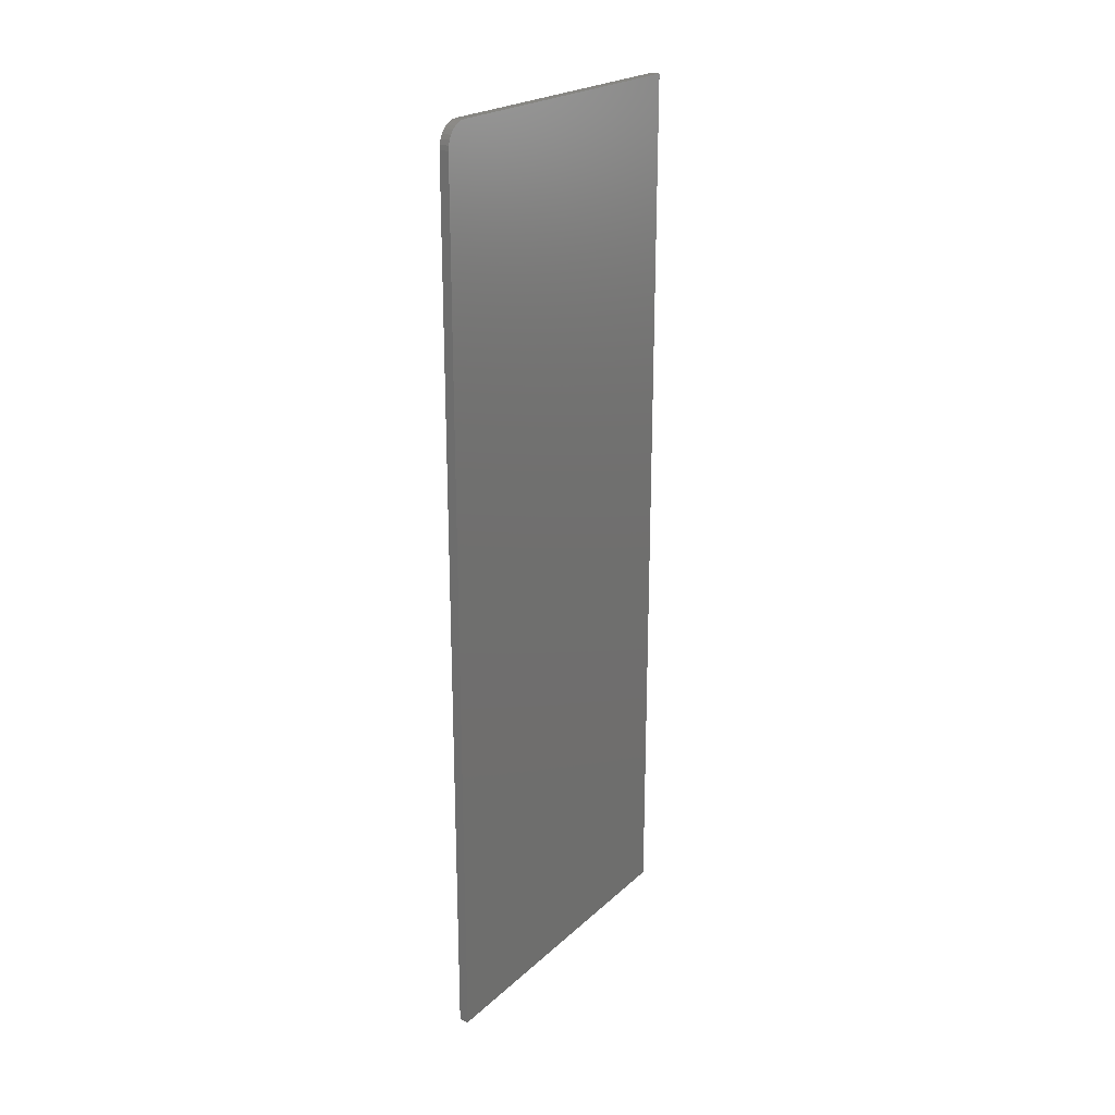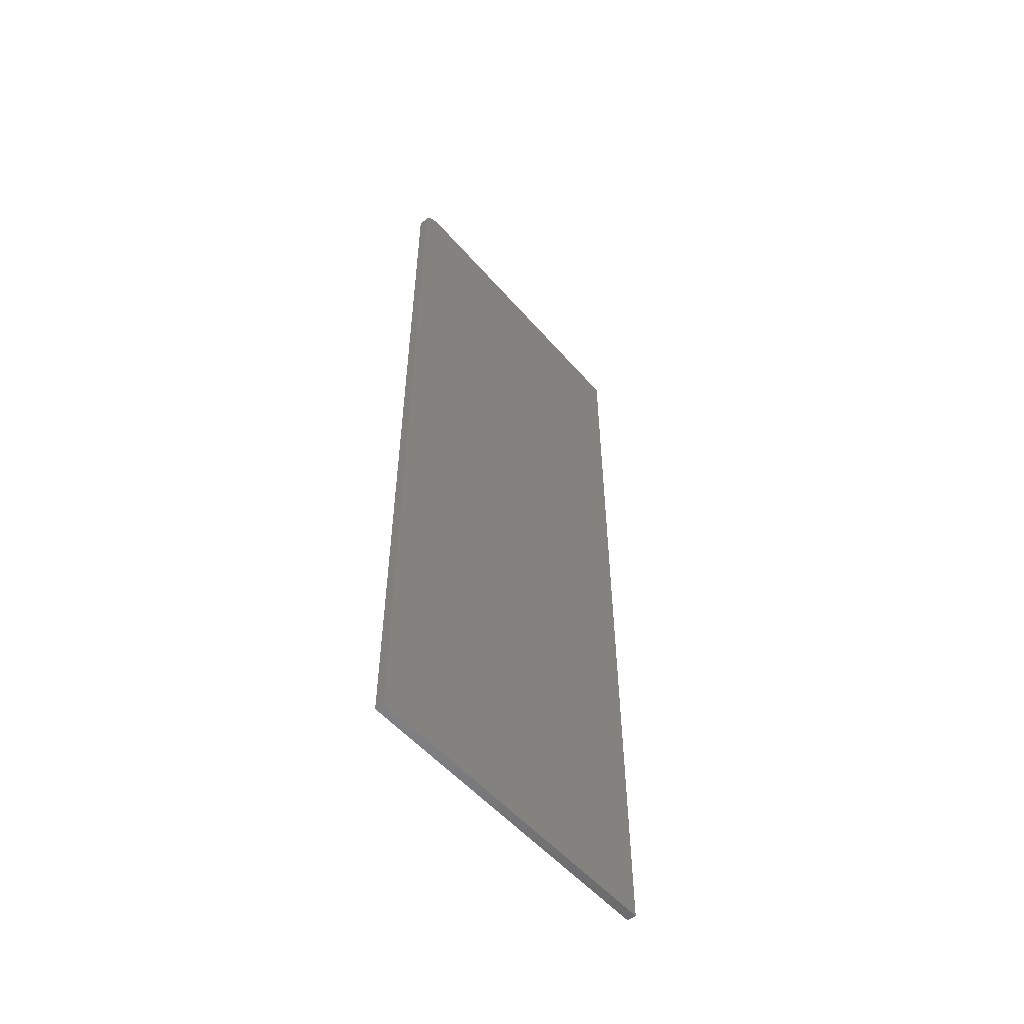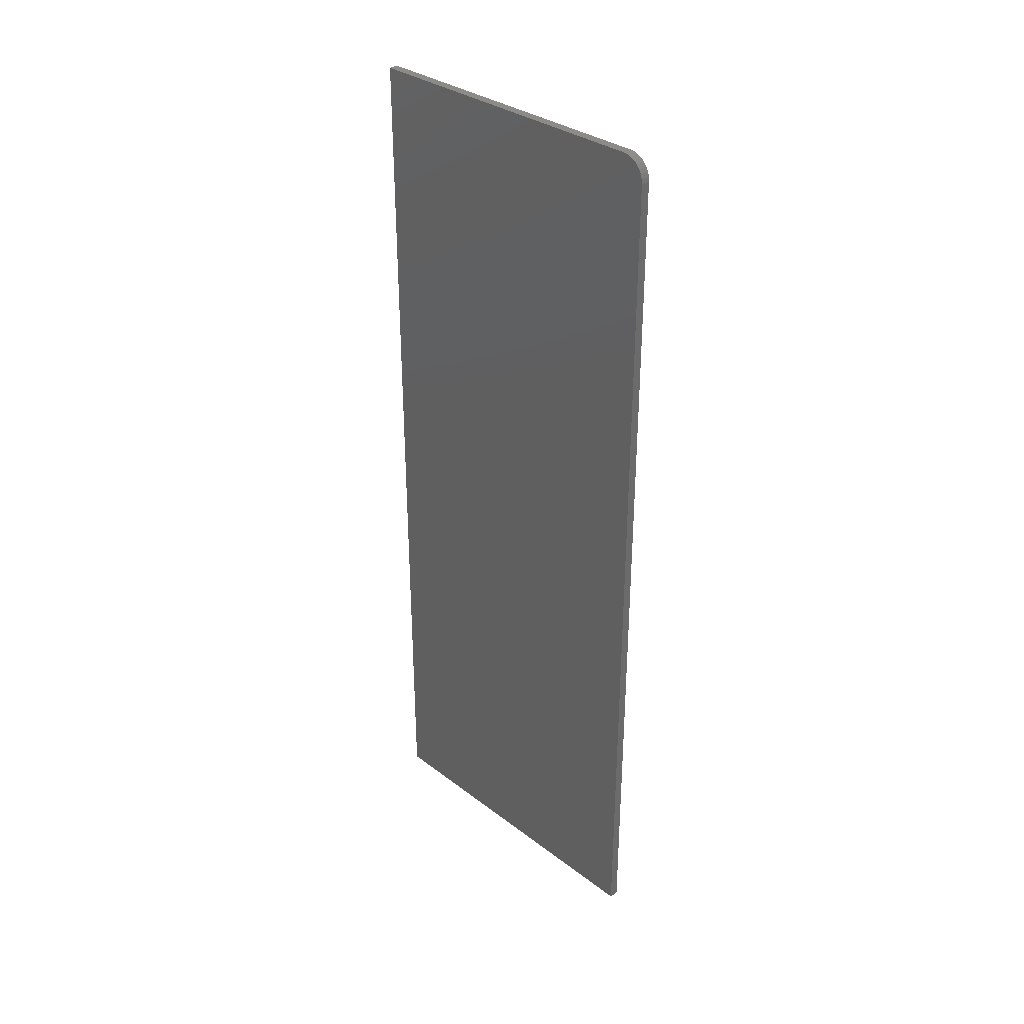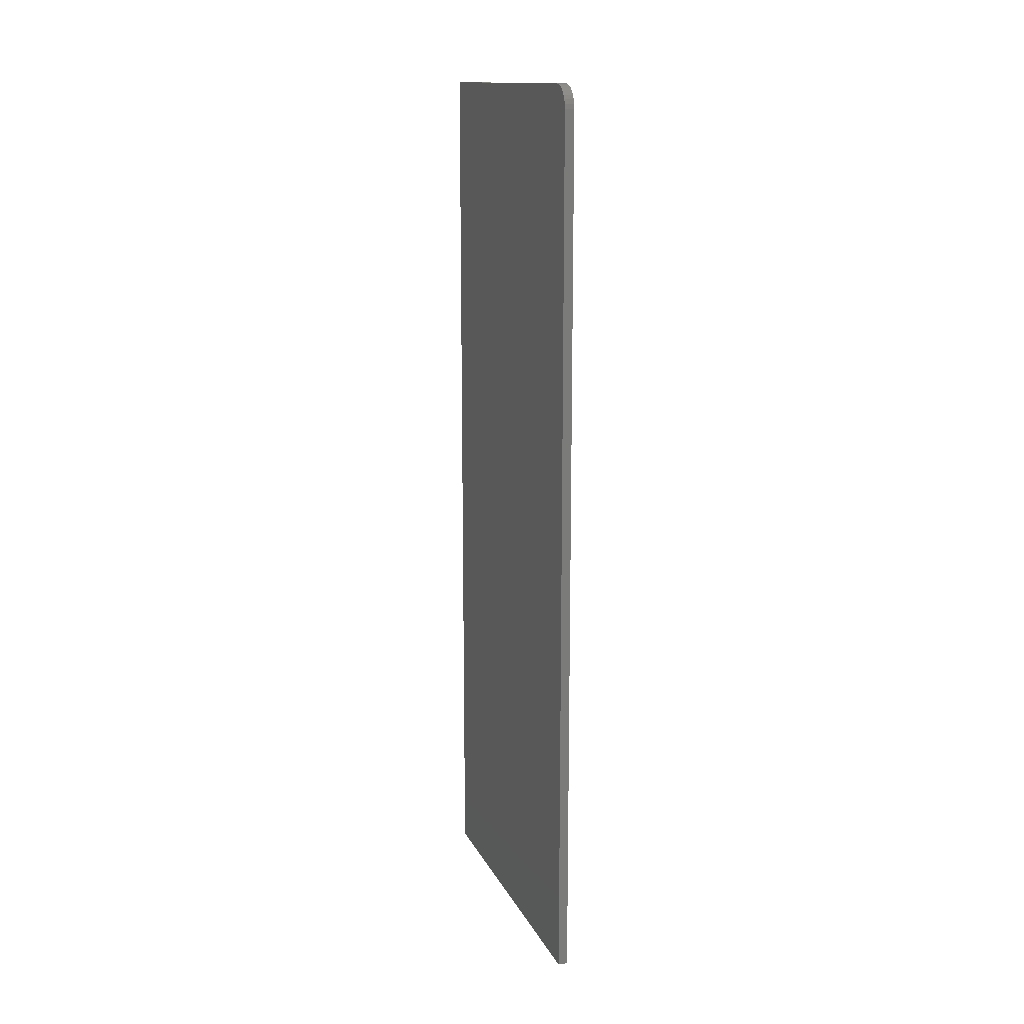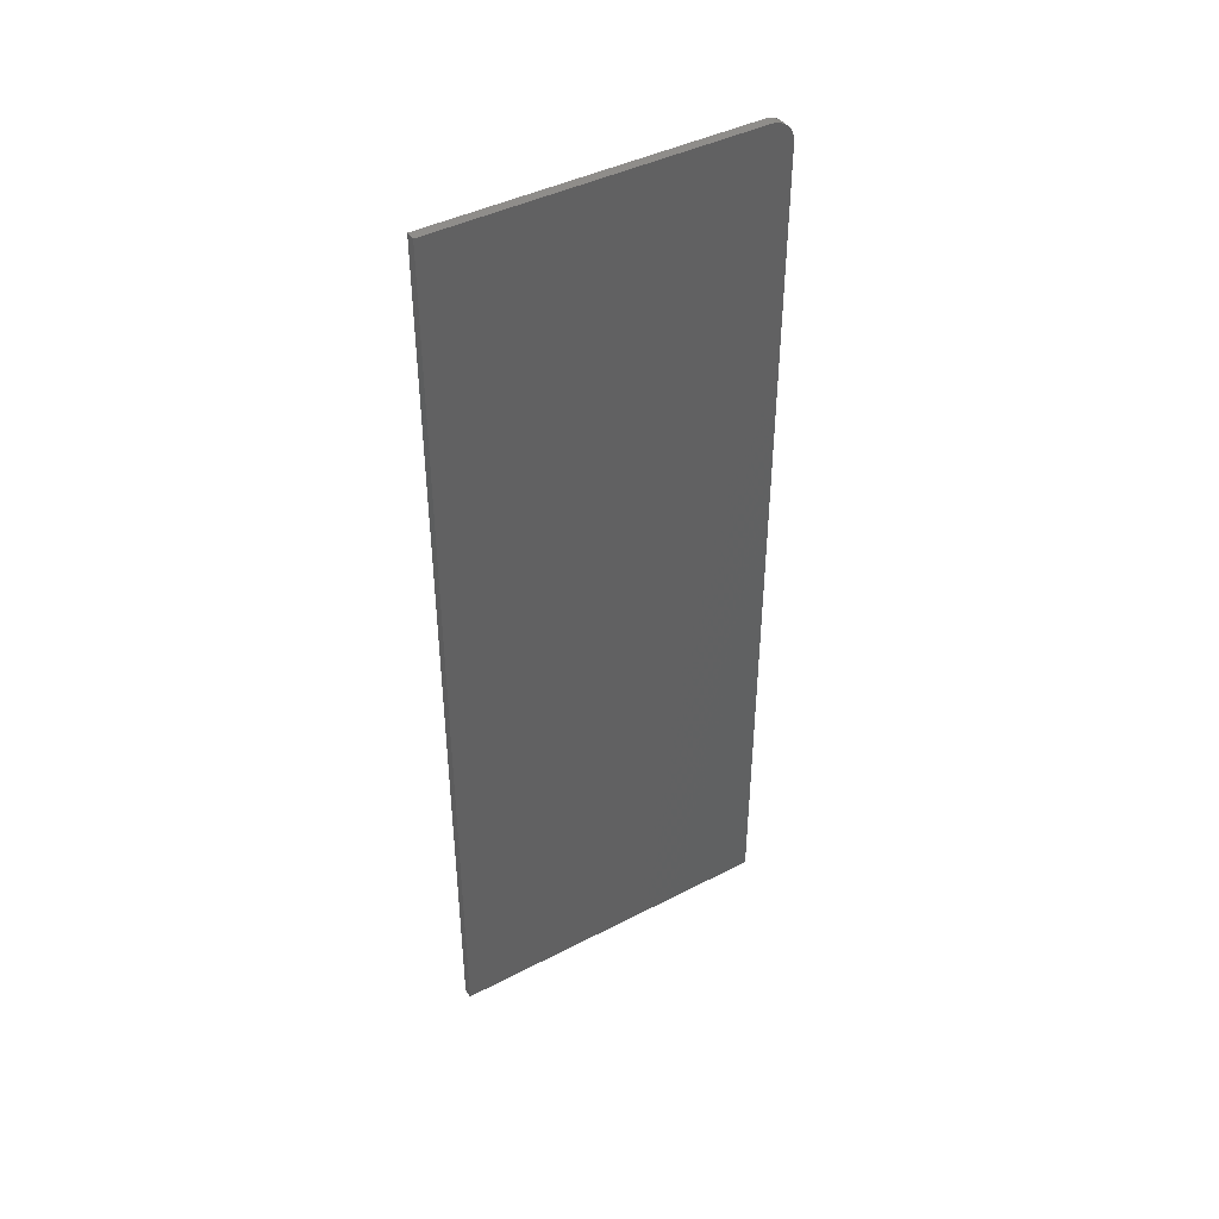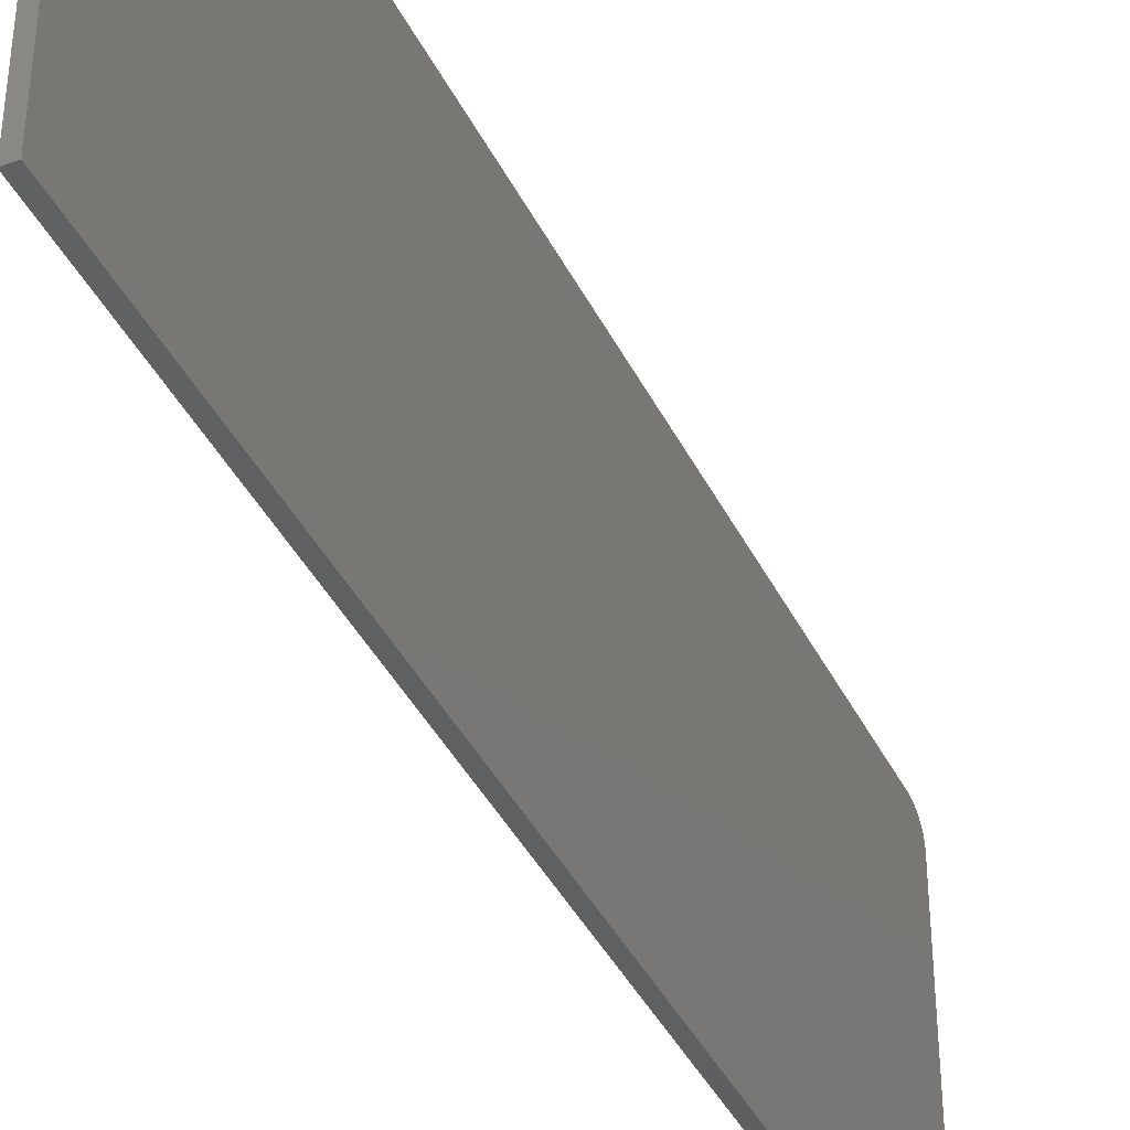
<metadata>
{"format":"stl","ext":"stl","renderer":"f3d","projection":"perspective","resolution":1024,"background":"white","views":[{"elev":22.5,"azim":-146.2,"up":"+Z"},{"elev":-53.8,"azim":-140.1,"up":"+Z"},{"elev":32.9,"azim":136.1,"up":"+Z"},{"elev":14.2,"azim":161.7,"up":"+Z"},{"elev":42.4,"azim":58.2,"up":"+Z"},{"elev":-40.3,"azim":-155.5,"up":"+Y"}]}
</metadata>
<code>
# stl→obj: 24 verts, 44 faces
v 0.01562 0.2403 0.75
v 0.01562 0.2552 0.747
v 0.01562 0.2479 0.7492
v 0.01562 -0.2891 0.75
v 0.01562 -0.2891 -0.75
v 0.01562 0.2794 -0.75
v 0.01562 0.2794 0.7109
v 0.01562 0.2786 0.7186
v 0.01562 0.2764 0.7259
v 0.01562 0.2728 0.7326
v 0.01562 0.2679 0.7386
v 0.01562 0.262 0.7434
v -1.665e-16 0.2479 0.7492
v -1.662e-16 0.2552 0.747
v -1.665e-16 0.2403 0.75
v -1.665e-16 -0.2891 0.75
v -1.658e-16 0.262 0.7434
v -1.653e-16 0.2679 0.7386
v -1.646e-16 0.2728 0.7326
v -1.639e-16 0.2764 0.7259
v -1.63e-16 0.2786 0.7186
v -1.622e-16 0.2794 0.7109
v 3.864e-33 0.2794 -0.75
v 0 -0.2891 -0.75
f 1 2 3
f 4 5 6
f 4 6 7
f 4 7 8
f 4 8 9
f 4 9 10
f 4 10 11
f 4 11 12
f 4 12 2
f 4 2 1
f 13 14 15
f 16 15 14
f 16 14 17
f 16 17 18
f 16 18 19
f 16 19 20
f 16 20 21
f 16 21 22
f 16 22 23
f 16 23 24
f 1 15 4
f 4 15 16
f 6 23 7
f 7 23 22
f 15 1 13
f 13 1 3
f 13 3 14
f 14 3 2
f 14 2 17
f 17 2 12
f 17 12 18
f 18 12 11
f 18 11 19
f 19 11 10
f 19 10 20
f 20 10 9
f 20 9 21
f 21 9 8
f 21 8 22
f 22 8 7
f 4 16 5
f 5 16 24
f 5 24 6
f 6 24 23

</code>
